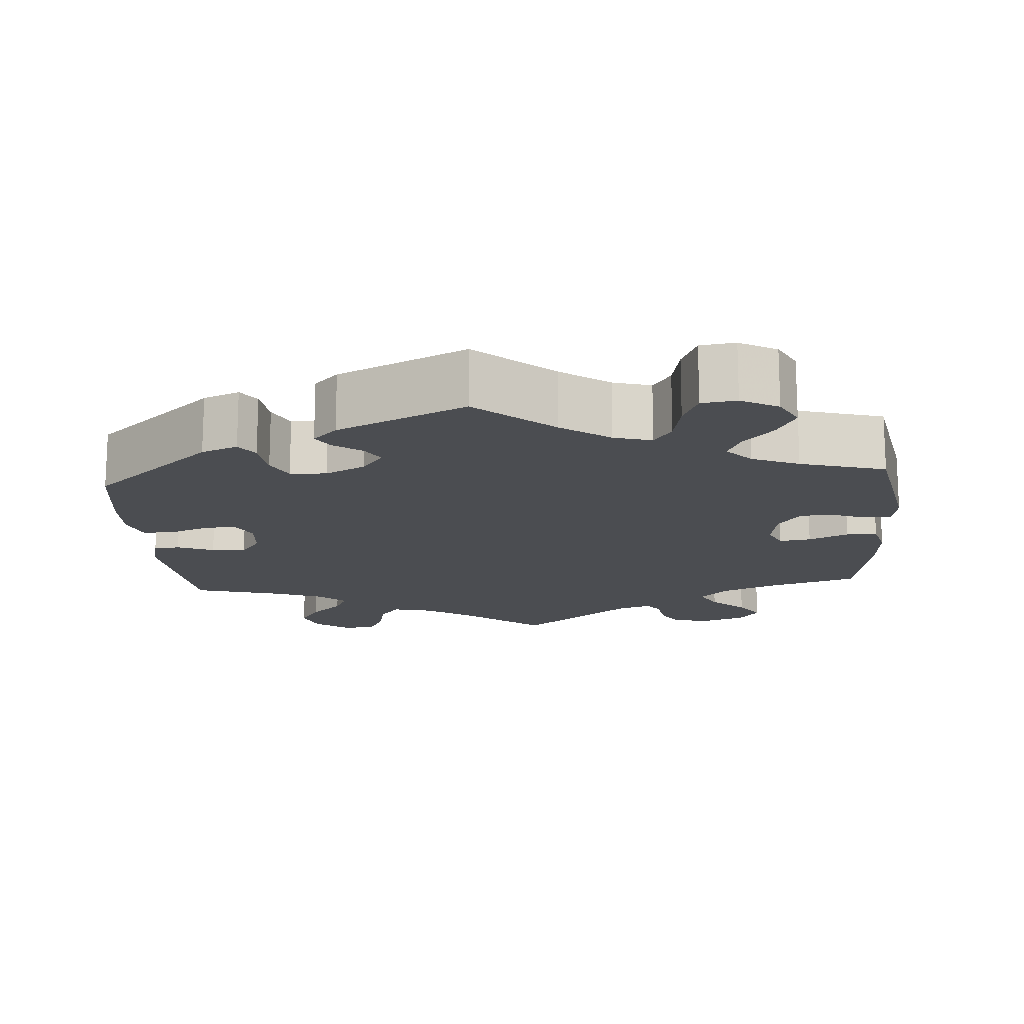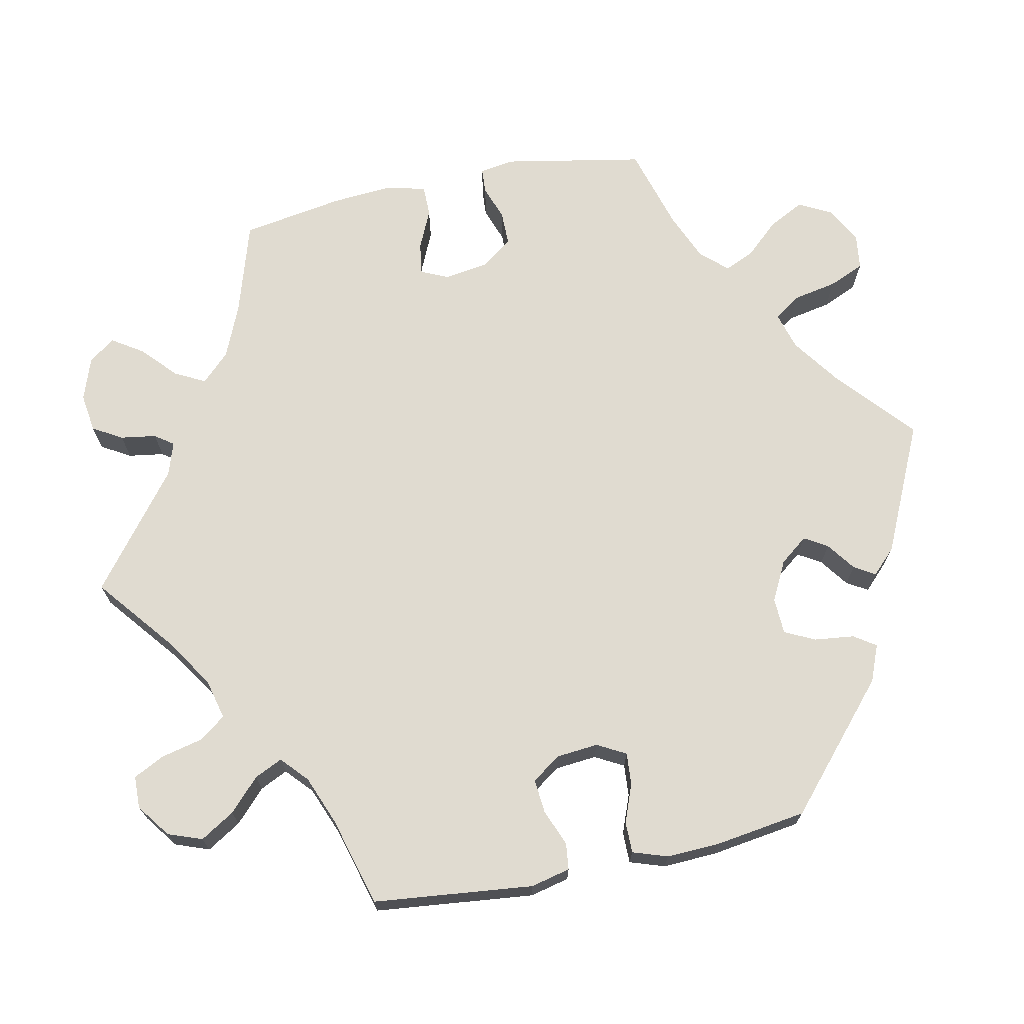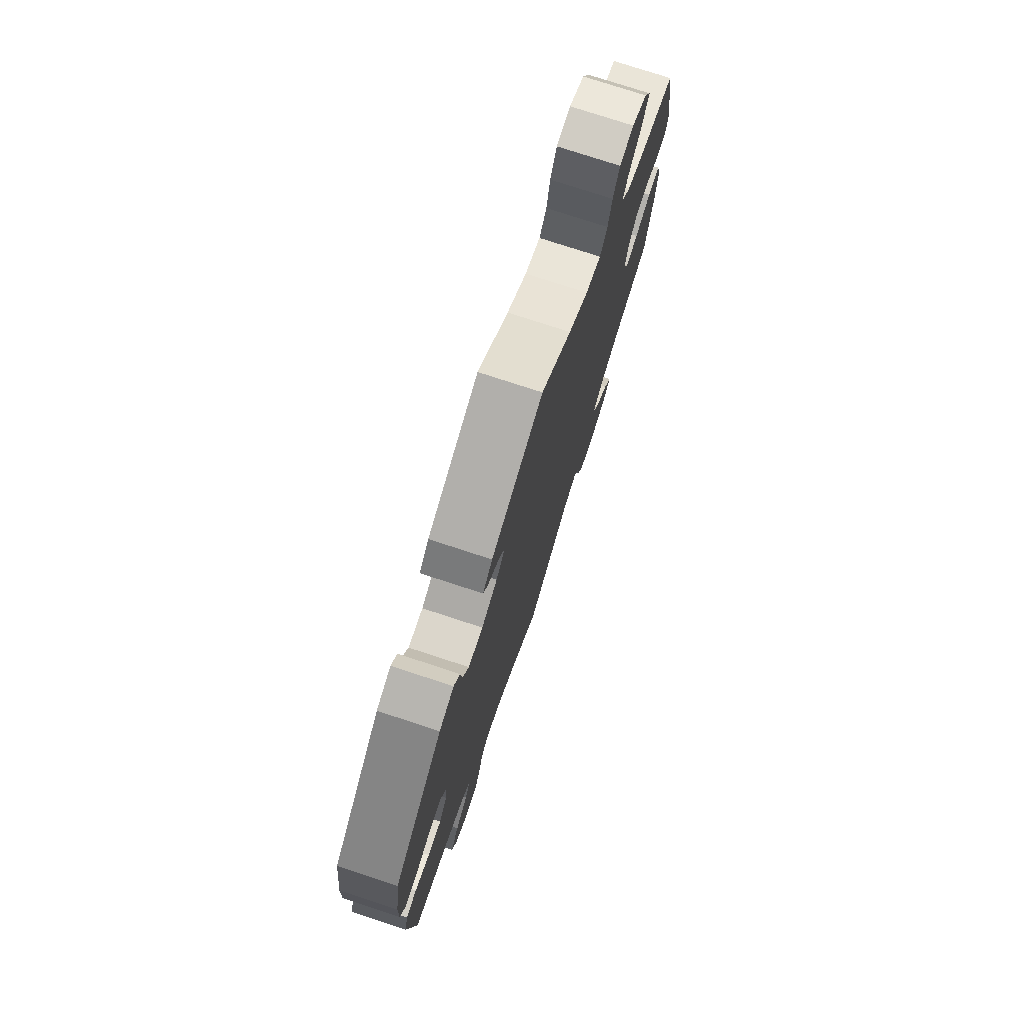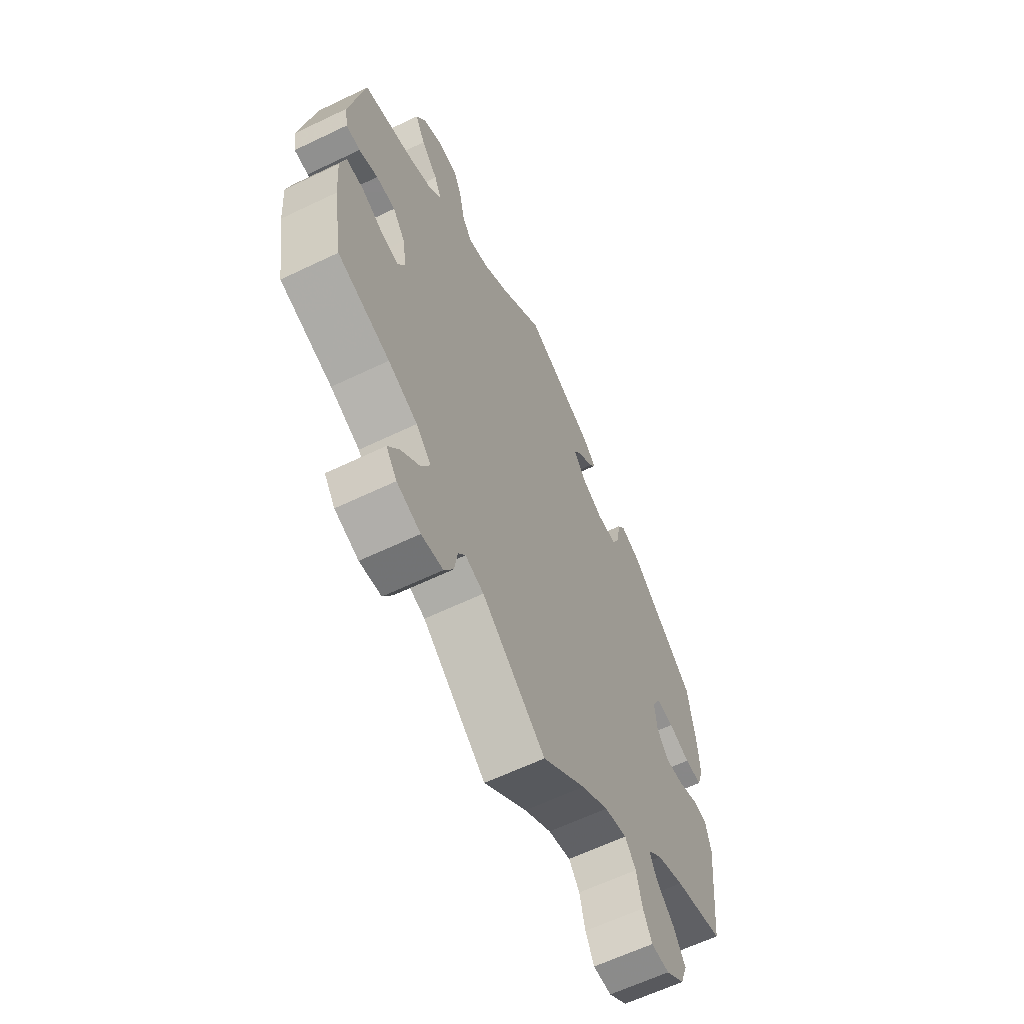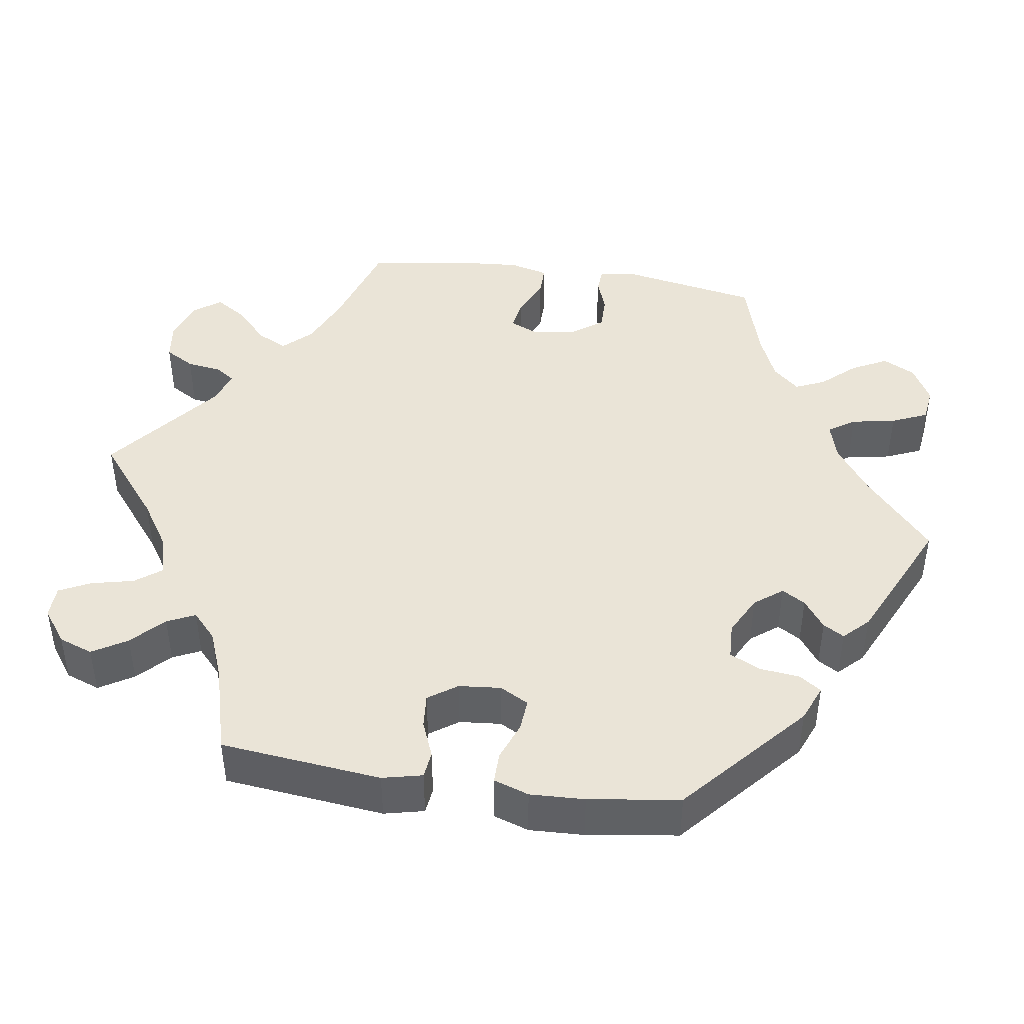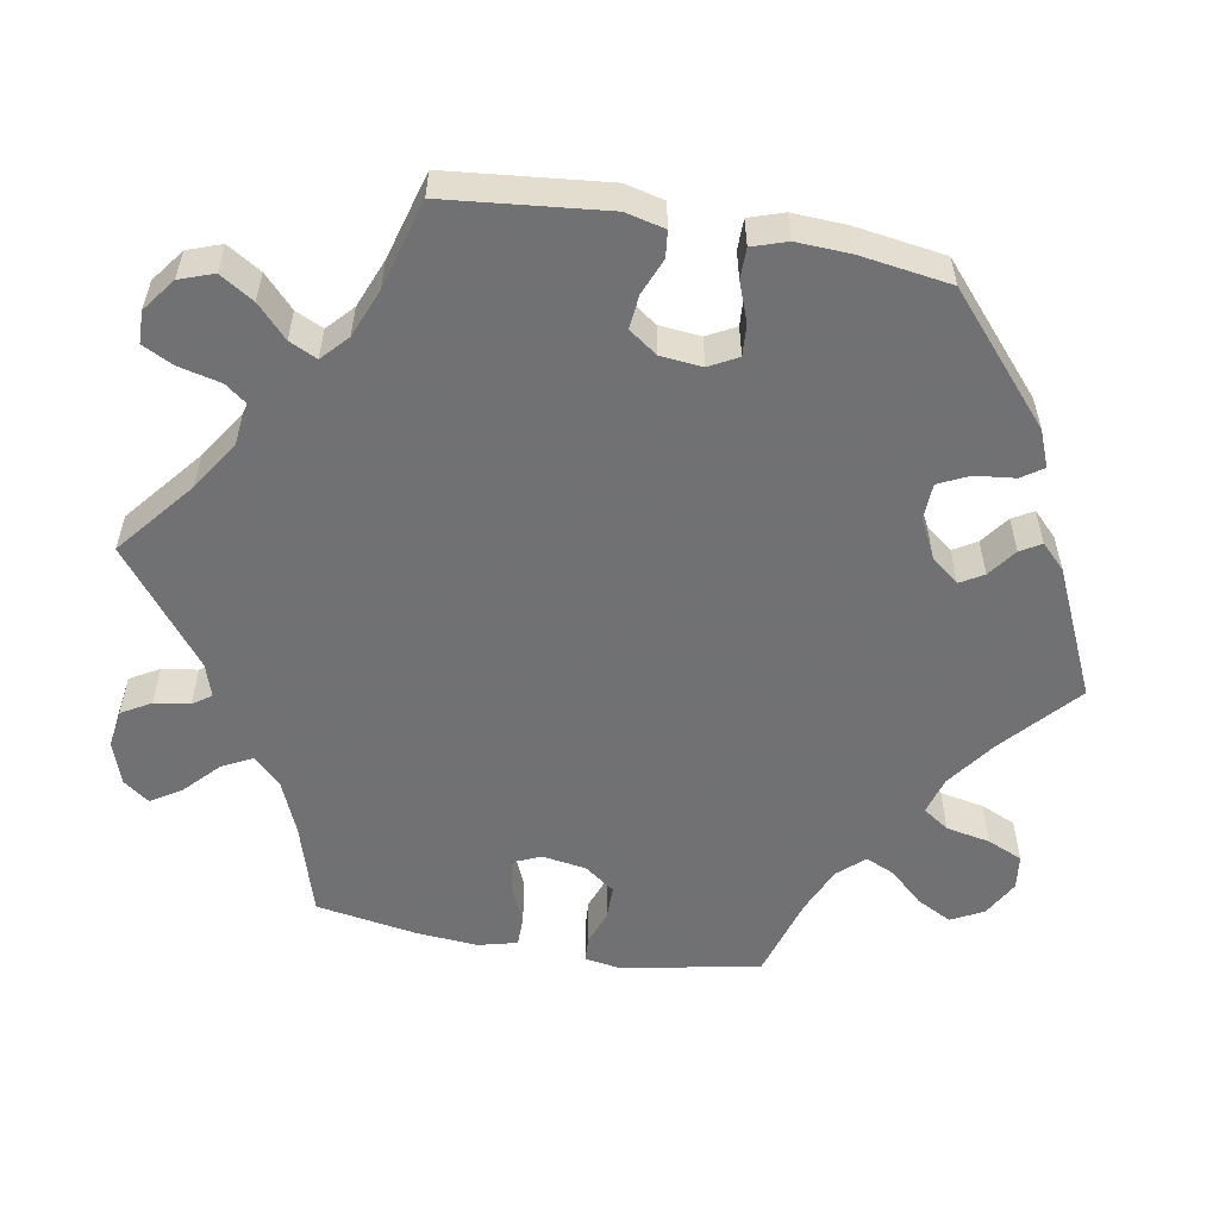
<metadata>
{"format":"obj","ext":"obj","renderer":"f3d","projection":"perspective","resolution":1024,"background":"white","views":[{"elev":-15.6,"azim":4.3,"up":"+Y"},{"elev":70.1,"azim":-101.7,"up":"+Y"},{"elev":76.1,"azim":-71.8,"up":"+Z"},{"elev":-62.6,"azim":115.9,"up":"+Z"},{"elev":43.6,"azim":-81.3,"up":"+Y"},{"elev":-55.3,"azim":-100.3,"up":"+Y"}]}
</metadata>
<code>
v -0.344 0.07 0.426
v -0.297 0.07 0.445
v -0.278 0.07 0.417
v -0.272 0.07 0.365
v -0.253 0.07 0.326
v -0.206 0.07 0.324
v -0.155 0.07 0.35
v -0.127 0.07 0.386
v -0.145 0.07 0.416
v -0.182 0.07 0.443
v -0.198 0.07 0.47
v -0.167 0.07 0.501
v -0.001 0.07 0.578
v 0.097 0.07 0.492
v 0.16 0.07 0.447
v 0.209 0.07 0.433
v 0.232 0.07 0.467
v 0.243 0.07 0.524
v 0.263 0.07 0.57
v 0.308 0.07 0.576
v 0.356 0.07 0.55
v 0.378 0.07 0.508
v 0.354 0.07 0.462
v 0.315 0.07 0.419
v 0.298 0.07 0.381
v 0.329 0.07 0.347
v 0.39 0.07 0.321
v 0.5 0.07 0.289
v 0.534 0.07 0.107
v 0.527 0.07 0.063
v 0.494 0.07 0.061
v 0.45 0.07 0.077
v 0.405 0.07 0.077
v 0.376 0.07 0.037
v 0.367 0.07 -0.02
v 0.383 0.07 -0.056
v 0.424 0.07 -0.05
v 0.475 0.07 -0.027
v 0.515 0.07 -0.027
v 0.528 0.07 -0.077
v 0.522 0.07 -0.157
v 0.5 0.07 -0.289
v 0.379 0.07 -0.326
v 0.311 0.07 -0.355
v 0.276 0.07 -0.391
v 0.296 0.07 -0.43
v 0.34 0.07 -0.471
v 0.366 0.07 -0.511
v 0.341 0.07 -0.545
v 0.286 0.07 -0.564
v 0.236 0.07 -0.557
v 0.214 0.07 -0.519
v 0.207 0.07 -0.473
v 0.19 0.07 -0.449
v 0.147 0.07 -0.463
v 0 0.07 -0.578
v -0.1 0.07 -0.497
v -0.163 0.07 -0.456
v -0.215 0.07 -0.443
v -0.24 0.07 -0.476
v -0.253 0.07 -0.531
v -0.273 0.07 -0.571
v -0.315 0.07 -0.572
v -0.358 0.07 -0.54
v -0.374 0.07 -0.496
v -0.347 0.07 -0.452
v -0.306 0.07 -0.413
v -0.289 0.07 -0.377
v -0.323 0.07 -0.346
v -0.386 0.07 -0.321
v -0.501 0.07 -0.289
v -0.523 0.07 -0.082
v -0.511 0.07 -0.031
v -0.477 0.07 -0.027
v -0.43 0.07 -0.046
v -0.386 0.07 -0.05
v -0.36 0.07 -0.013
v -0.355 0.07 0.041
v -0.375 0.07 0.078
v -0.416 0.07 0.075
v -0.466 0.07 0.056
v -0.506 0.07 0.056
v -0.521 0.07 0.101
v -0.518 0.07 0.171
v -0.501 0.07 0.288
v -0.344 0 0.426
v -0.297 0 0.445
v -0.278 0 0.417
v -0.272 0 0.365
v -0.253 0 0.326
v -0.206 0 0.324
v -0.155 0 0.35
v -0.127 0 0.386
v -0.145 0 0.416
v -0.182 0 0.443
v -0.198 0 0.47
v -0.167 0 0.501
v -0.001 0 0.578
v 0.097 0 0.492
v 0.16 0 0.447
v 0.209 0 0.433
v 0.232 0 0.467
v 0.243 0 0.524
v 0.263 0 0.57
v 0.308 0 0.576
v 0.356 0 0.55
v 0.378 0 0.508
v 0.354 0 0.462
v 0.315 0 0.419
v 0.298 0 0.381
v 0.329 0 0.347
v 0.39 0 0.321
v 0.5 0 0.289
v 0.534 0 0.107
v 0.527 0 0.063
v 0.494 0 0.061
v 0.45 0 0.077
v 0.405 0 0.077
v 0.376 0 0.037
v 0.367 0 -0.02
v 0.383 0 -0.056
v 0.424 0 -0.05
v 0.475 0 -0.027
v 0.515 0 -0.027
v 0.528 0 -0.077
v 0.522 0 -0.157
v 0.5 0 -0.289
v 0.379 0 -0.326
v 0.311 0 -0.355
v 0.276 0 -0.391
v 0.296 0 -0.43
v 0.34 0 -0.471
v 0.366 0 -0.511
v 0.341 0 -0.545
v 0.286 0 -0.564
v 0.236 0 -0.557
v 0.214 0 -0.519
v 0.207 0 -0.473
v 0.19 0 -0.449
v 0.147 0 -0.463
v 0 0 -0.578
v -0.1 0 -0.497
v -0.163 0 -0.456
v -0.215 0 -0.443
v -0.24 0 -0.476
v -0.253 0 -0.531
v -0.273 0 -0.571
v -0.315 0 -0.572
v -0.358 0 -0.54
v -0.374 0 -0.496
v -0.347 0 -0.452
v -0.306 0 -0.413
v -0.289 0 -0.377
v -0.323 0 -0.346
v -0.386 0 -0.321
v -0.501 0 -0.289
v -0.523 0 -0.082
v -0.511 0 -0.031
v -0.477 0 -0.027
v -0.43 0 -0.046
v -0.386 0 -0.05
v -0.36 0 -0.013
v -0.355 0 0.041
v -0.375 0 0.078
v -0.416 0 0.075
v -0.466 0 0.056
v -0.506 0 0.056
v -0.521 0 0.101
v -0.518 0 0.171
v -0.501 0 0.288
f 80 81 82 83
f 79 80 83 84
f 72 73 74 75
f 70 71 72 75
f 69 70 75 76
f 68 69 76 77
f 64 65 66 67
f 64 67 68
f 63 64 68
f 60 61 62 63
f 59 60 63 68
f 58 59 68 77
f 55 56 57
f 54 55 57 58
f 50 51 52 53
f 50 53 54
f 49 50 54
f 46 47 48 49
f 45 46 49 54
f 44 45 54 58
f 40 41 42 43
f 37 38 39 40
f 36 37 40 43
f 35 36 43 44
f 29 30 31 32
f 27 28 29 32
f 26 27 32 33
f 25 26 33 34
f 21 22 23 24
f 21 24 25
f 20 21 25
f 17 18 19 20
f 16 17 20 25
f 15 16 25 34
f 11 12 13 14
f 9 10 11 14
f 8 9 14 15
f 7 8 15 34
f 1 2 3 4
f 1 4 5
f 79 84 85 1
f 44 58 77 78
f 6 7 34 35
f 5 6 35 44
f 44 78 79
f 1 5 44 79
f 168 167 166 165
f 169 168 165 164
f 160 159 158 157
f 160 157 156 155
f 161 160 155 154
f 162 161 154 153
f 152 151 150 149
f 153 152 149
f 153 149 148
f 148 147 146 145
f 153 148 145 144
f 162 153 144 143
f 142 141 140
f 143 142 140 139
f 138 137 136 135
f 139 138 135
f 139 135 134
f 134 133 132 131
f 139 134 131 130
f 143 139 130 129
f 128 127 126 125
f 125 124 123 122
f 128 125 122 121
f 129 128 121 120
f 117 116 115 114
f 117 114 113 112
f 118 117 112 111
f 119 118 111 110
f 109 108 107 106
f 110 109 106
f 110 106 105
f 105 104 103 102
f 110 105 102 101
f 119 110 101 100
f 99 98 97 96
f 99 96 95 94
f 100 99 94 93
f 119 100 93 92
f 89 88 87 86
f 90 89 86
f 86 170 169 164
f 163 162 143 129
f 120 119 92 91
f 129 120 91 90
f 164 163 129
f 164 129 90 86
f 1 86 87 2
f 2 87 88 3
f 3 88 89 4
f 4 89 90 5
f 5 90 91 6
f 6 91 92 7
f 7 92 93 8
f 8 93 94 9
f 9 94 95 10
f 10 95 96 11
f 11 96 97 12
f 12 97 98 13
f 13 98 99 14
f 14 99 100 15
f 15 100 101 16
f 16 101 102 17
f 17 102 103 18
f 18 103 104 19
f 19 104 105 20
f 20 105 106 21
f 21 106 107 22
f 22 107 108 23
f 23 108 109 24
f 24 109 110 25
f 25 110 111 26
f 26 111 112 27
f 27 112 113 28
f 28 113 114 29
f 29 114 115 30
f 30 115 116 31
f 31 116 117 32
f 32 117 118 33
f 33 118 119 34
f 34 119 120 35
f 35 120 121 36
f 36 121 122 37
f 37 122 123 38
f 38 123 124 39
f 39 124 125 40
f 40 125 126 41
f 41 126 127 42
f 42 127 128 43
f 43 128 129 44
f 44 129 130 45
f 45 130 131 46
f 46 131 132 47
f 47 132 133 48
f 48 133 134 49
f 49 134 135 50
f 50 135 136 51
f 51 136 137 52
f 52 137 138 53
f 53 138 139 54
f 54 139 140 55
f 55 140 141 56
f 56 141 142 57
f 57 142 143 58
f 58 143 144 59
f 59 144 145 60
f 60 145 146 61
f 61 146 147 62
f 62 147 148 63
f 63 148 149 64
f 64 149 150 65
f 65 150 151 66
f 66 151 152 67
f 67 152 153 68
f 68 153 154 69
f 69 154 155 70
f 70 155 156 71
f 71 156 157 72
f 72 157 158 73
f 73 158 159 74
f 74 159 160 75
f 75 160 161 76
f 76 161 162 77
f 77 162 163 78
f 78 163 164 79
f 79 164 165 80
f 80 165 166 81
f 81 166 167 82
f 82 167 168 83
f 83 168 169 84
f 84 169 170 85
f 85 170 86 1

</code>
